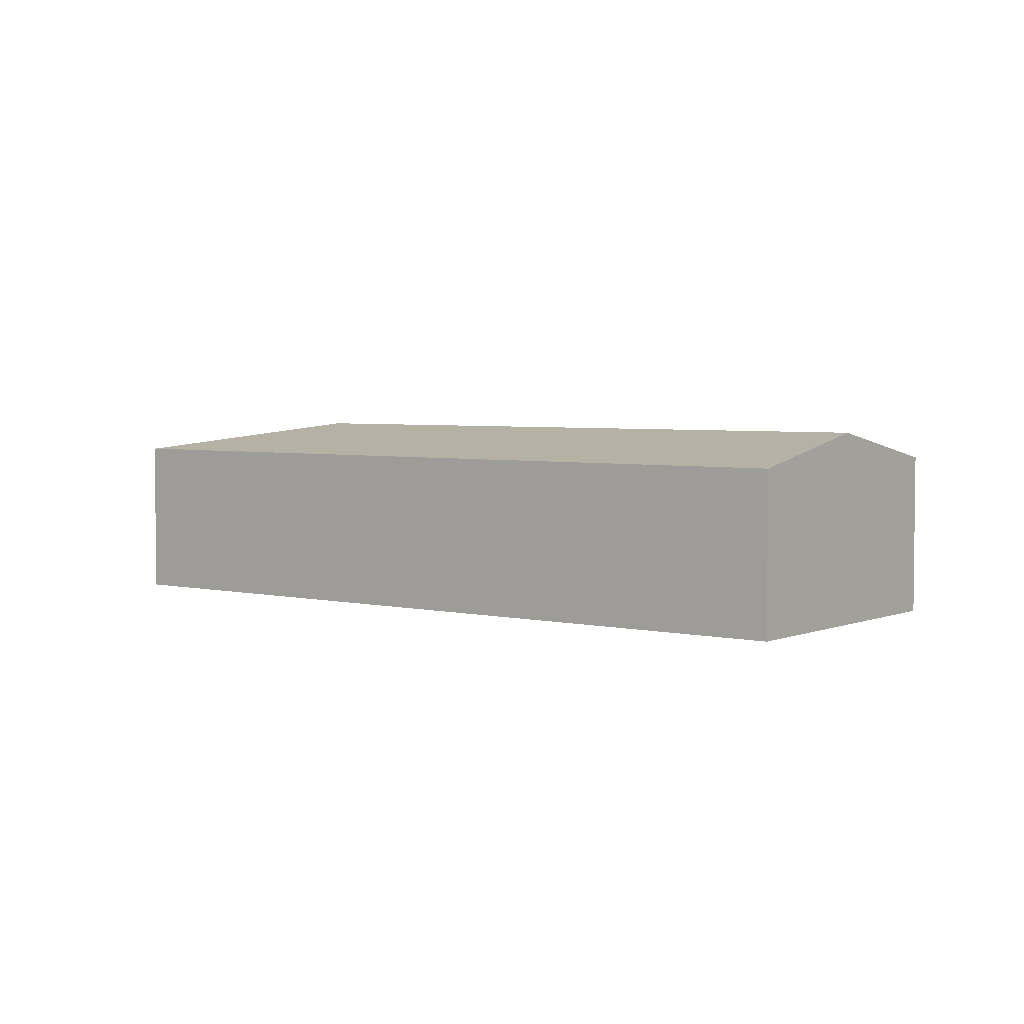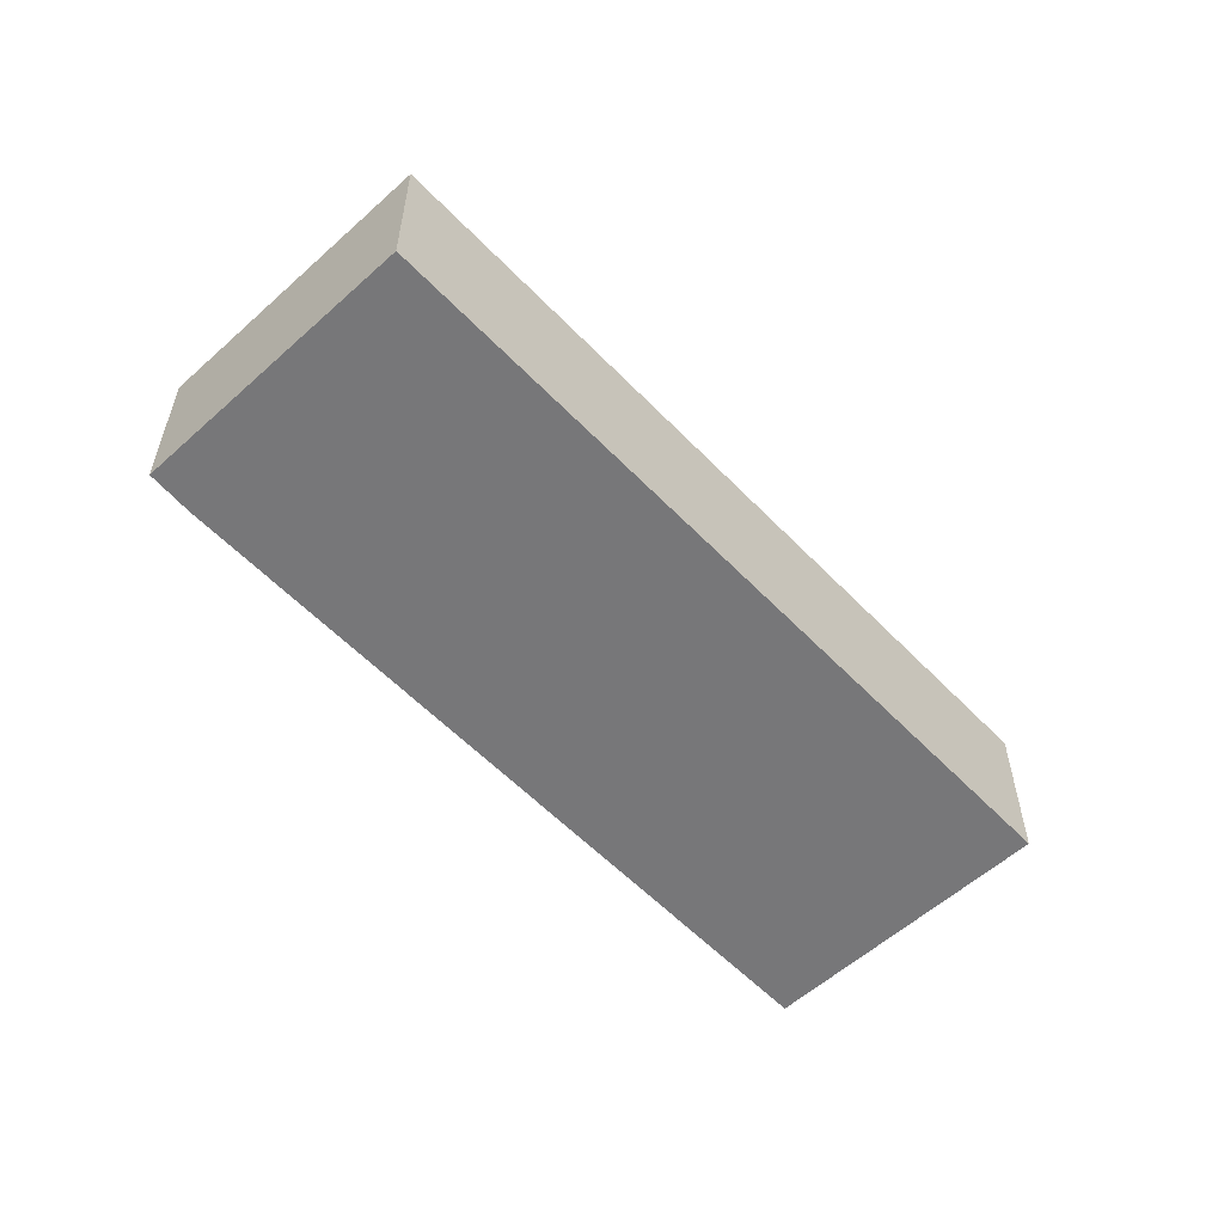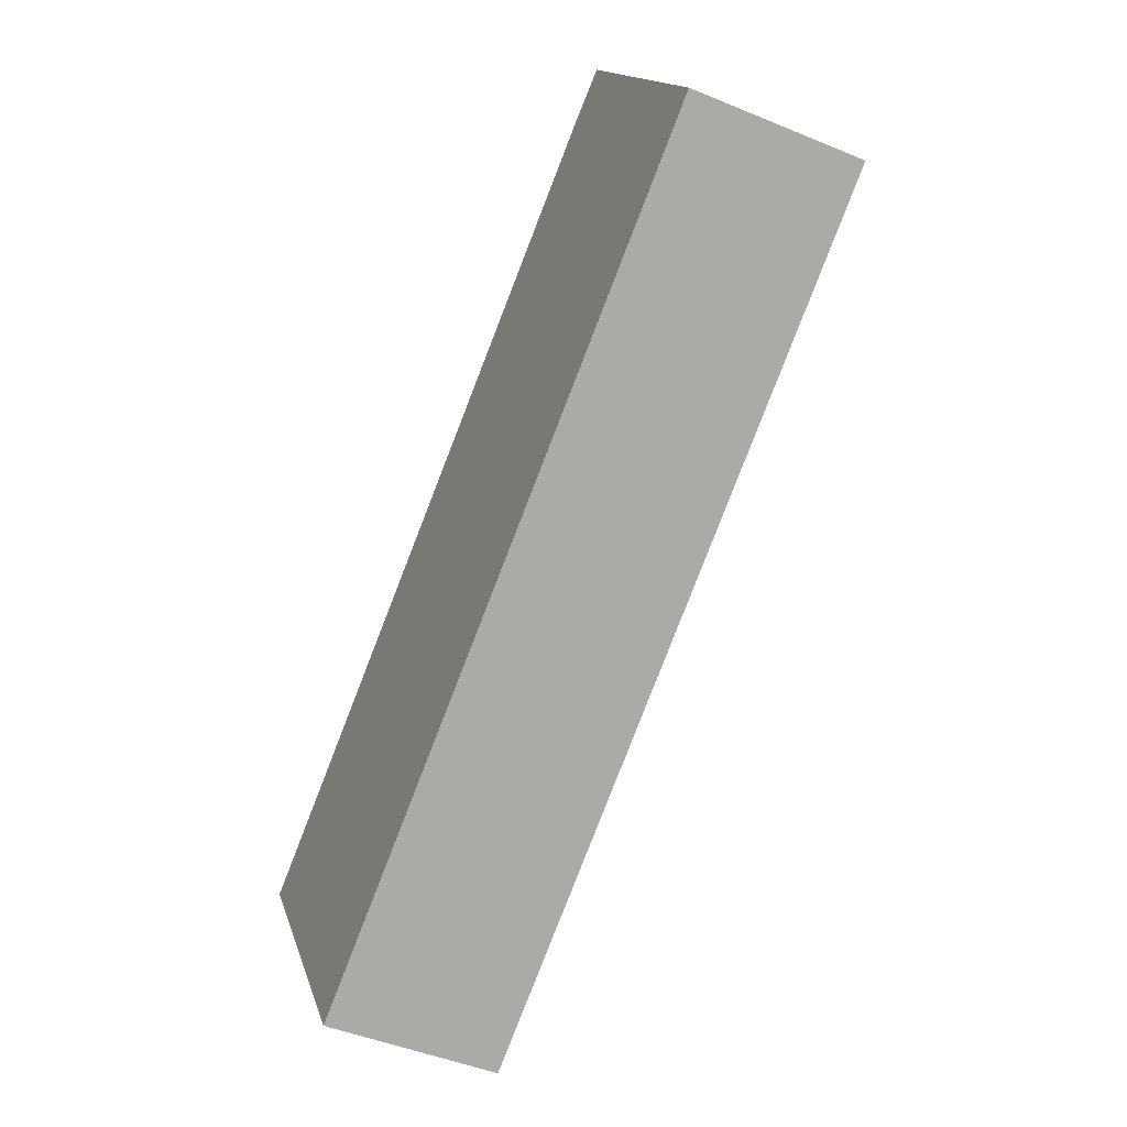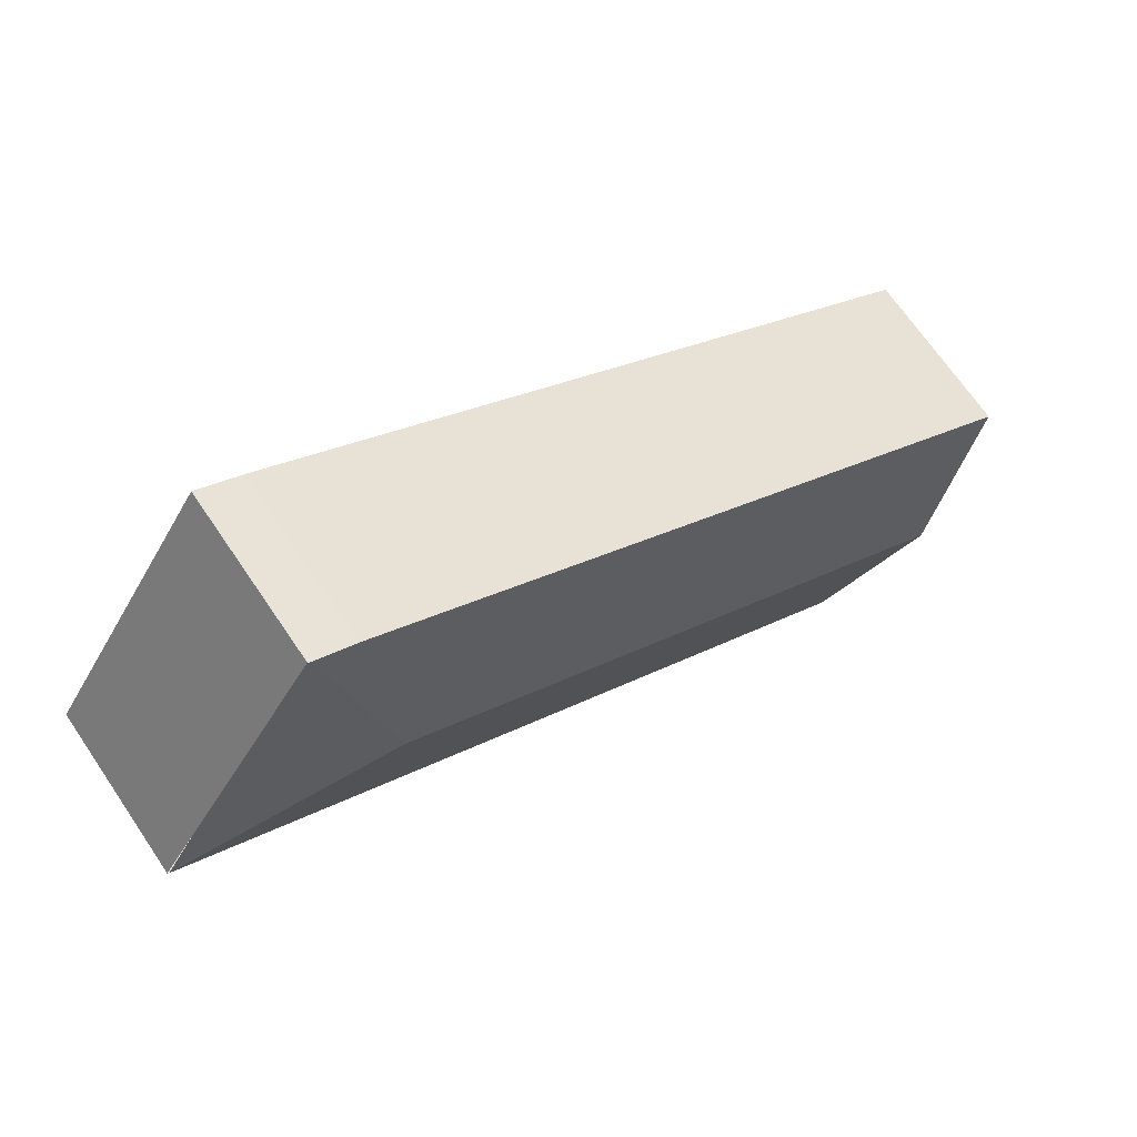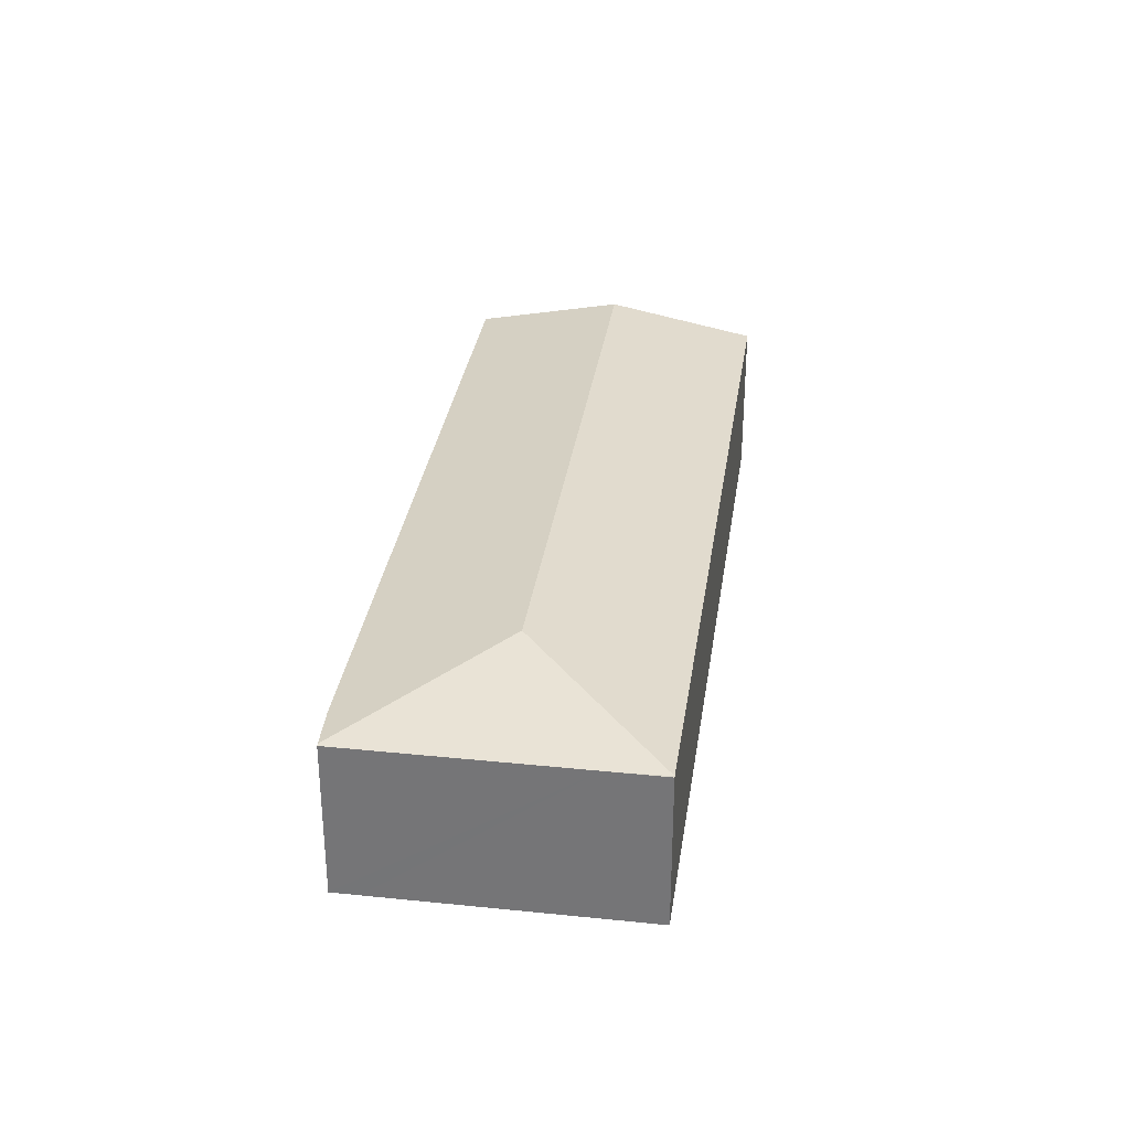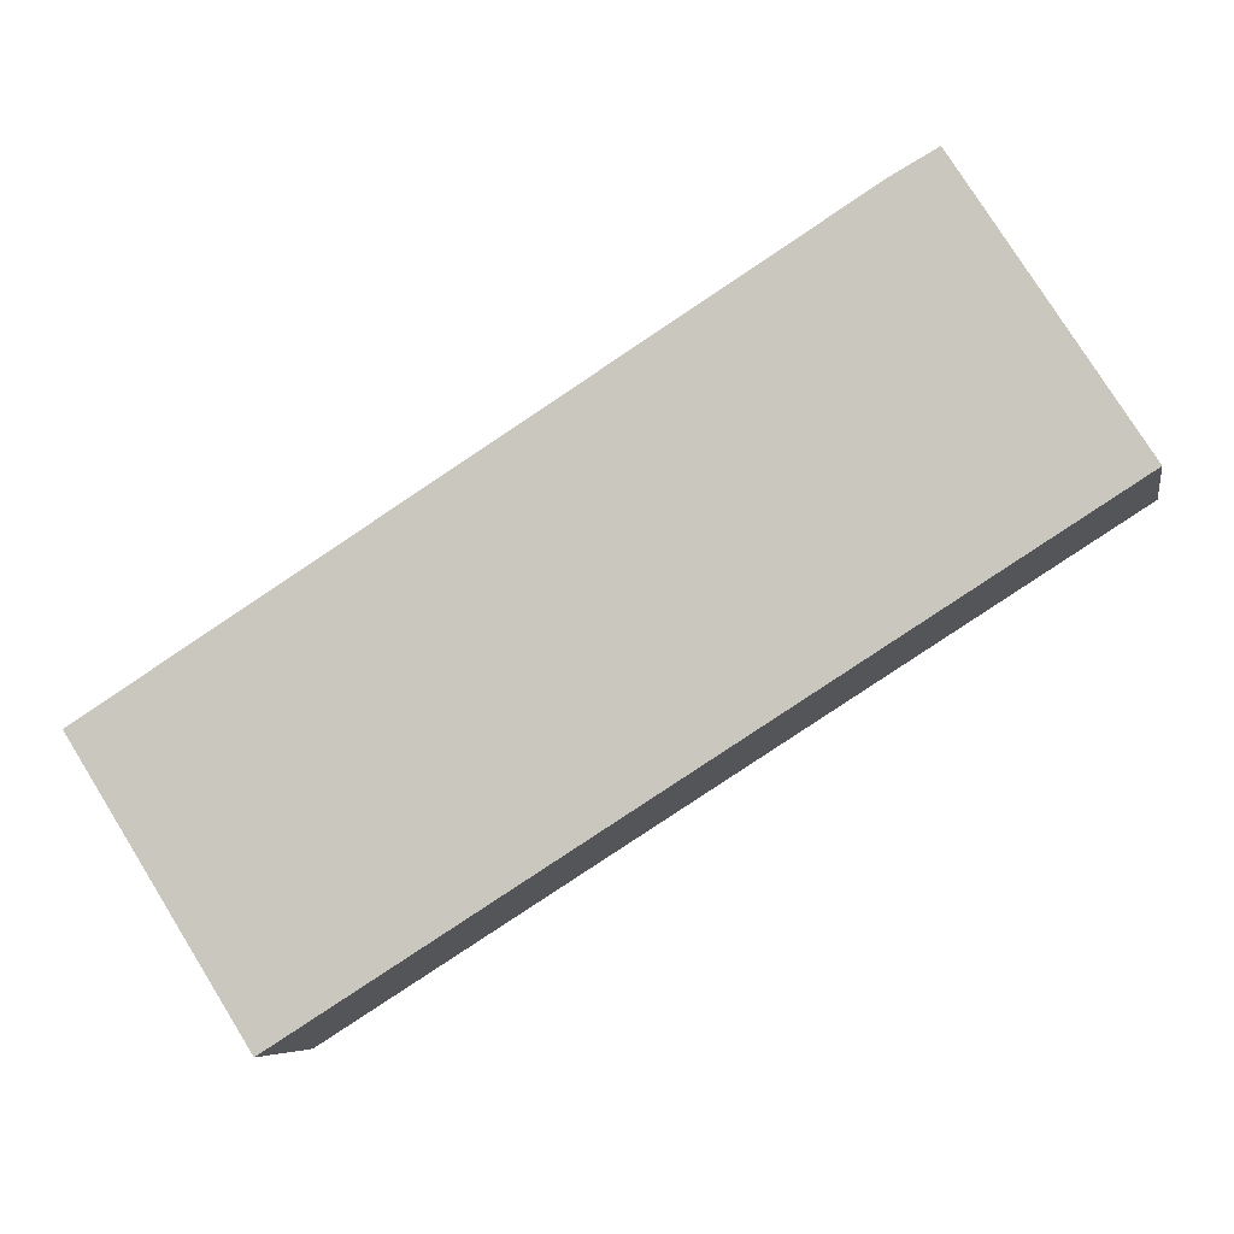
<metadata>
{"format":"obj","ext":"obj","renderer":"f3d","projection":"perspective","resolution":1024,"background":"white","views":[{"elev":3.9,"azim":-174.8,"up":"+Y"},{"elev":-57.2,"azim":100.8,"up":"+Y"},{"elev":-46.2,"azim":64.6,"up":"+Z"},{"elev":69.0,"azim":145.8,"up":"+Z"},{"elev":32.2,"azim":65.9,"up":"+Y"},{"elev":-6.7,"azim":10.0,"up":"+Z"}]}
</metadata>
<code>
v  1.014 2.396 -1.601
v  10.86 2.028 2.337
v  2.05 2.022 -3.238
v  8.226 2.396 2.932
v  10.47 2.024 2.991
v  9.033 2.024 5.258
v  8.817 2.03 5.544
v  8.843 2.024 5.559
v  8.314 2.024 5.262
v  0 2.03 1.243e-16
v  0 0 0
v  1.014 9.803e-17 -1.601
v  2.05 1.983e-16 -3.238
v  8.314 -3.222e-16 5.262
v  8.843 -3.404e-16 5.559
v  8.817 -3.395e-16 5.544
v  9.033 -3.22e-16 5.258
v  10.47 -1.831e-16 2.991
v  10.88 2.024 2.347
v  10.88 -1.437e-16 2.347
v  10.86 -1.431e-16 2.337
g defaultobject
f 1 2 3
f 2 1 4
f 4 5 2
f 5 4 6
f 6 4 7
f 6 7 8
f 9 1 10
f 1 9 4
f 4 9 7
f 1 11 10
f 11 1 3
f 11 3 12
f 12 3 13
f 11 9 10
f 9 11 14
f 14 7 9
f 7 14 8
f 8 14 15
f 15 14 16
f 15 6 8
f 6 15 5
f 5 15 17
f 5 17 18
f 5 18 19
f 19 18 20
f 19 3 2
f 3 19 20
f 3 20 13
f 13 20 21
f 16 17 15
f 17 16 14
f 17 14 18
f 18 14 11
f 18 11 20
f 20 11 21
f 21 11 12
f 21 12 13

</code>
